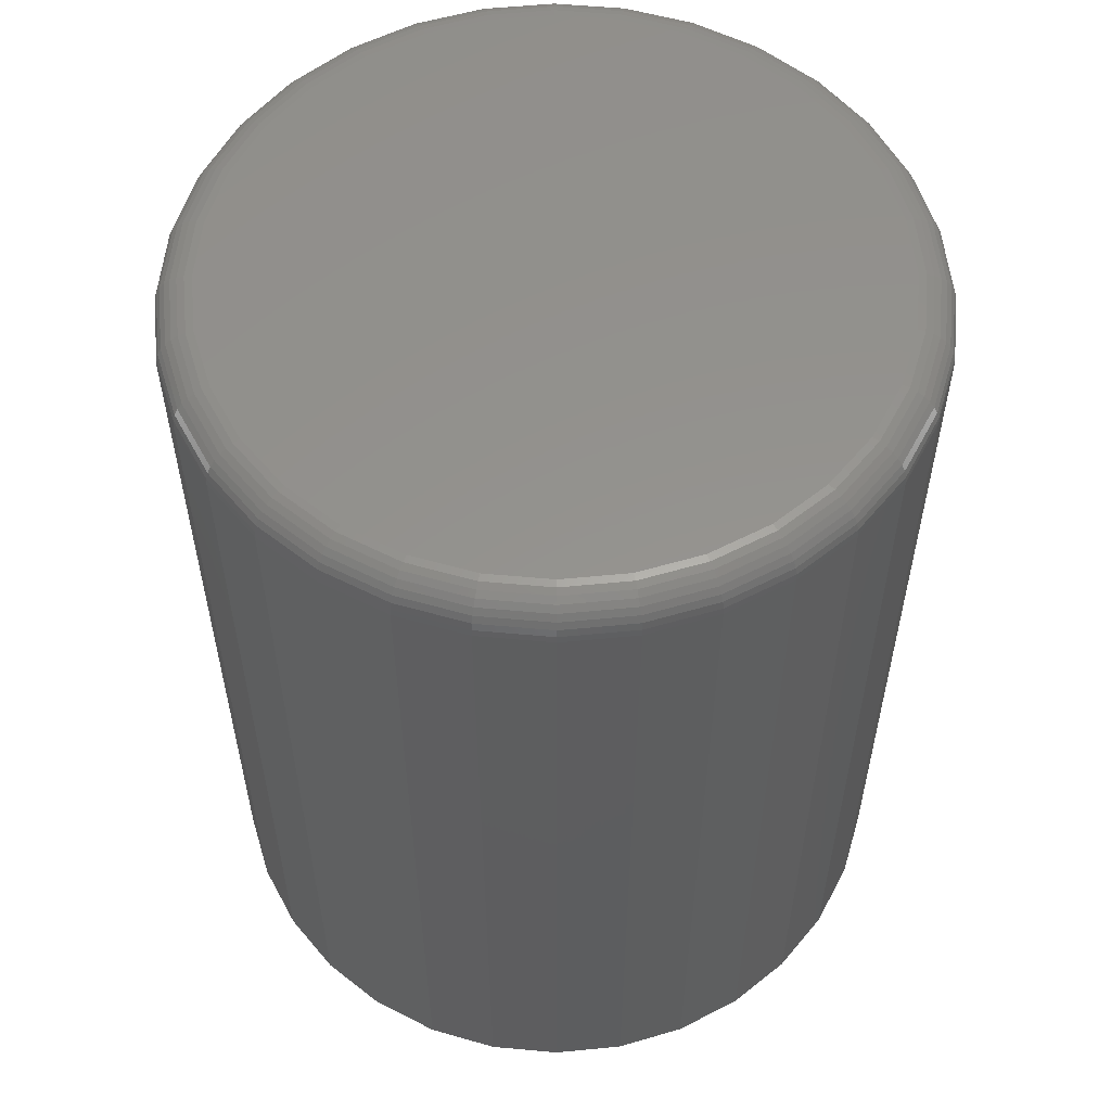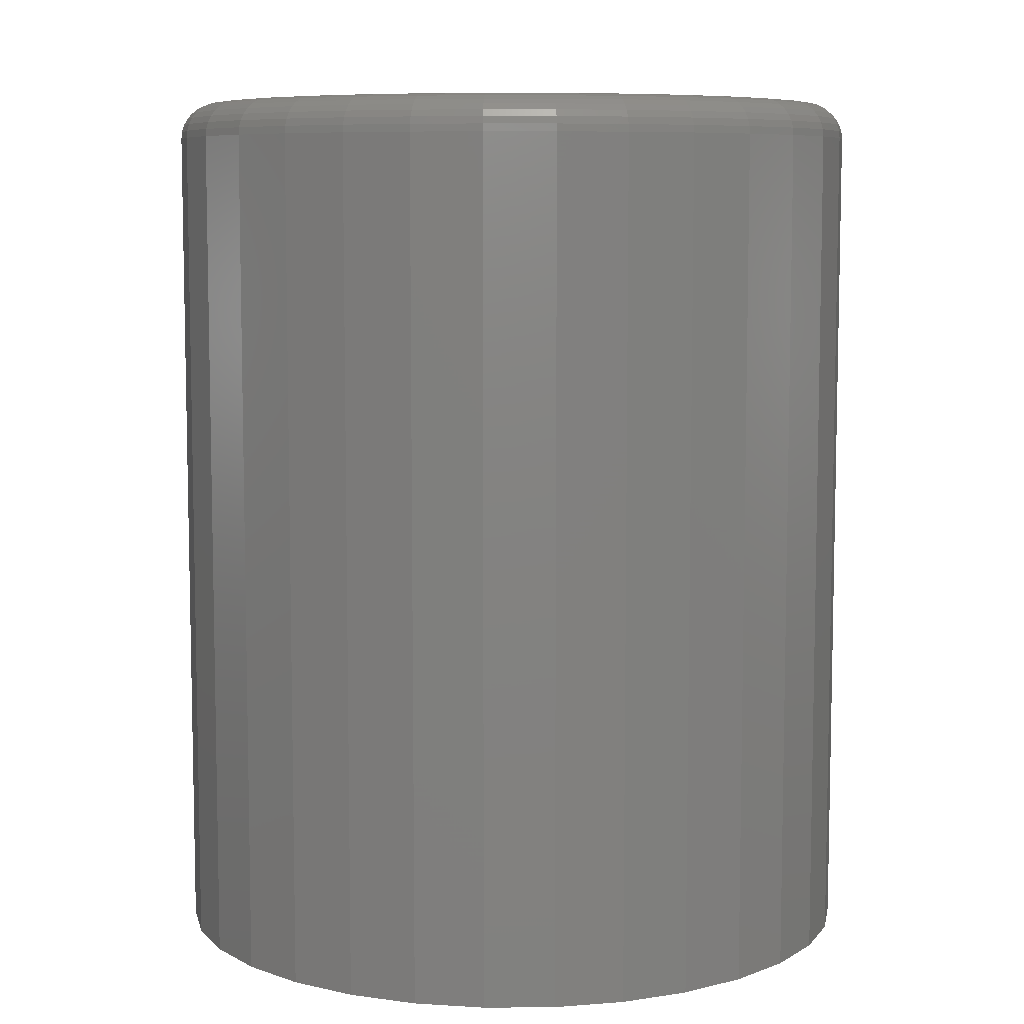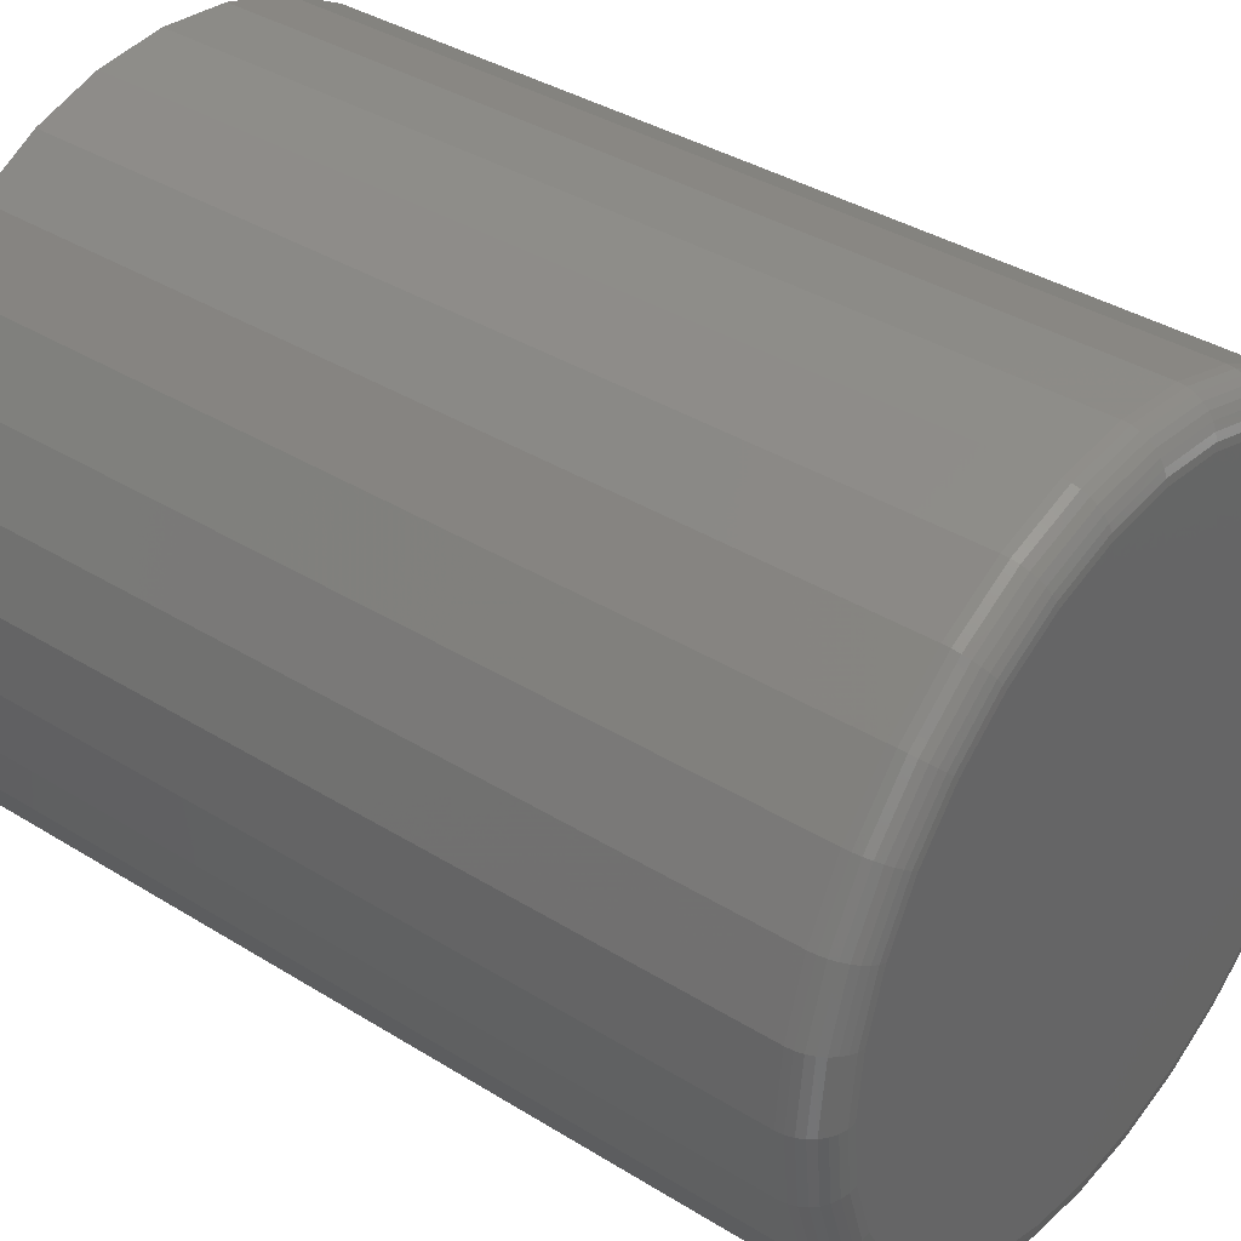
<metadata>
{"format":"stl","ext":"stl","renderer":"f3d","projection":"perspective","resolution":1024,"background":"white","views":[{"elev":56.4,"azim":89.8,"up":"+Z"},{"elev":7.7,"azim":-141.8,"up":"+Z"},{"elev":37.5,"azim":-51.5,"up":"+Y"}]}
</metadata>
<code>
# stl→obj: 320 verts, 636 faces
v -0.04848 0.2636 0.75
v 0.05638 0.2636 0.75
v 0.003947 0.2687 0.75
v 0.1068 0.2483 0.75
v -0.0989 0.2483 0.75
v 0.1533 0.2235 0.75
v -0.1454 0.2235 0.75
v 0.194 0.19 0.75
v -0.1861 0.19 0.75
v 0.2274 0.1493 0.75
v -0.2195 0.1493 0.75
v 0.2522 0.1028 0.75
v -0.2443 0.1028 0.75
v 0.2675 0.05243 0.75
v -0.2596 0.05243 0.75
v 0.2727 -7.322e-17 0.75
v -0.2648 2.551e-17 0.75
v 0.2675 -0.05243 0.75
v -0.2596 -0.05243 0.75
v 0.2522 -0.1028 0.75
v -0.2443 -0.1028 0.75
v 0.2274 -0.1493 0.75
v -0.2195 -0.1493 0.75
v 0.194 -0.19 0.75
v -0.1861 -0.19 0.75
v 0.1533 -0.2235 0.75
v -0.1454 -0.2235 0.75
v 0.1068 -0.2483 0.75
v -0.0989 -0.2483 0.75
v 0.05638 -0.2636 0.75
v -0.04848 -0.2636 0.75
v 0.003947 -0.2687 0.75
v 0.3039 0 0
v 0.3039 -7.348e-17 0.7188
v 0.2982 -0.05853 0
v 0.2982 -0.05853 0.7188
v 0.2811 -0.1148 0
v 0.2811 -0.1148 0.7188
v 0.2534 -0.1667 0
v 0.2534 -0.1667 0.7188
v 0.2161 -0.2121 0
v 0.2161 -0.2121 0.7188
v 0.1706 -0.2494 0
v 0.1706 -0.2494 0.7188
v 0.1188 -0.2772 0
v 0.1188 -0.2772 0.7188
v 0.06247 -0.2942 0
v 0.06247 -0.2942 0.7188
v 0.003947 -0.3 0
v 0.003947 -0.3 0.7188
v -0.05458 -0.2942 0
v -0.05458 -0.2942 0.7188
v -0.1109 -0.2772 0
v -0.1109 -0.2772 0.7188
v -0.1627 -0.2494 0
v -0.1627 -0.2494 0.7188
v -0.2082 -0.2121 0
v -0.2082 -0.2121 0.7188
v -0.2455 -0.1667 0
v -0.2455 -0.1667 0.7188
v -0.2732 -0.1148 0
v -0.2732 -0.1148 0.7188
v -0.2903 -0.05853 0
v -0.2903 -0.05853 0.7188
v -0.2961 3.674e-17 0
v -0.2961 3.674e-17 0.7188
v -0.2903 0.05853 0
v -0.2903 0.05853 0.7188
v -0.2732 0.1148 0
v -0.2732 0.1148 0.7188
v -0.2455 0.1667 0
v -0.2455 0.1667 0.7188
v -0.2082 0.2121 0
v -0.2082 0.2121 0.7188
v -0.1627 0.2494 0
v -0.1627 0.2494 0.7188
v -0.1109 0.2772 0
v -0.1109 0.2772 0.7188
v -0.05458 0.2942 0
v -0.05458 0.2942 0.7188
v 0.003947 0.3 0
v 0.003947 0.3 0.7188
v 0.06247 0.2942 0
v 0.06247 0.2942 0.7188
v 0.1188 0.2772 0
v 0.1188 0.2772 0.7188
v 0.1706 0.2494 0
v 0.1706 0.2494 0.7188
v 0.2161 0.2121 0
v 0.2161 0.2121 0.7188
v 0.2534 0.1667 0
v 0.2534 0.1667 0.7188
v 0.2811 0.1148 0
v 0.2811 0.1148 0.7188
v 0.2982 0.05853 0
v 0.2982 0.05853 0.7188
v -0.2709 4.163e-17 0.7494
v -0.2656 0.05362 0.7494
v -0.2768 4.163e-17 0.7476
v -0.2714 0.05476 0.7476
v -0.2822 4.163e-17 0.7447
v -0.2767 0.05582 0.7447
v -0.2869 2.776e-17 0.7408
v -0.2813 0.05674 0.7408
v -0.2908 5.551e-17 0.7361
v -0.2851 0.0575 0.7361
v -0.2937 5.551e-17 0.7307
v -0.288 0.05806 0.7307
v -0.2955 5.551e-17 0.7248
v -0.2897 0.05841 0.7248
v 0.2735 0.05362 0.7494
v 0.2788 -1.804e-16 0.7494
v 0.2793 0.05476 0.7476
v 0.2847 -1.665e-16 0.7476
v 0.2846 0.05582 0.7447
v 0.2901 -1.665e-16 0.7447
v 0.2892 0.05674 0.7408
v 0.2948 -1.665e-16 0.7408
v 0.293 0.0575 0.7361
v 0.2987 -1.665e-16 0.7361
v 0.2958 0.05806 0.7307
v 0.3016 -1.665e-16 0.7307
v 0.2976 0.05841 0.7248
v 0.3033 -1.665e-16 0.7248
v 0.2579 0.1052 0.7494
v 0.2633 0.1074 0.7476
v 0.2683 0.1095 0.7447
v 0.2727 0.1113 0.7408
v 0.2762 0.1128 0.7361
v 0.2789 0.1139 0.7307
v 0.2806 0.1146 0.7248
v 0.2325 0.1527 0.7494
v 0.2373 0.156 0.7476
v 0.2418 0.159 0.7447
v 0.2458 0.1616 0.7408
v 0.249 0.1637 0.7361
v 0.2514 0.1653 0.7307
v 0.2529 0.1663 0.7248
v 0.1983 0.1943 0.7494
v 0.2024 0.1985 0.7476
v 0.2063 0.2023 0.7447
v 0.2096 0.2057 0.7408
v 0.2124 0.2084 0.7361
v 0.2144 0.2104 0.7307
v 0.2157 0.2117 0.7248
v 0.1566 0.2285 0.7494
v 0.1599 0.2334 0.7476
v 0.1629 0.2379 0.7447
v 0.1655 0.2418 0.7408
v 0.1677 0.2451 0.7361
v 0.1693 0.2475 0.7307
v 0.1703 0.2489 0.7248
v 0.1091 0.2539 0.7494
v 0.1114 0.2593 0.7476
v 0.1134 0.2643 0.7447
v 0.1152 0.2687 0.7408
v 0.1167 0.2723 0.7361
v 0.1178 0.275 0.7307
v 0.1185 0.2766 0.7248
v 0.05757 0.2696 0.7494
v 0.05871 0.2753 0.7476
v 0.05976 0.2806 0.7447
v 0.06069 0.2853 0.7408
v 0.06145 0.2891 0.7361
v 0.06201 0.2919 0.7307
v 0.06236 0.2936 0.7248
v 0.003947 0.2748 0.7494
v 0.003947 0.2807 0.7476
v 0.003947 0.2861 0.7447
v 0.003947 0.2908 0.7408
v 0.003947 0.2947 0.7361
v 0.003947 0.2976 0.7307
v 0.003947 0.2994 0.7248
v -0.04967 0.2696 0.7494
v -0.05082 0.2753 0.7476
v -0.05187 0.2806 0.7447
v -0.05279 0.2853 0.7408
v -0.05355 0.2891 0.7361
v -0.05412 0.2919 0.7307
v -0.05446 0.2936 0.7248
v -0.1012 0.2539 0.7494
v -0.1035 0.2593 0.7476
v -0.1055 0.2643 0.7447
v -0.1074 0.2687 0.7408
v -0.1088 0.2723 0.7361
v -0.1099 0.275 0.7307
v -0.1106 0.2766 0.7248
v -0.1487 0.2285 0.7494
v -0.152 0.2334 0.7476
v -0.155 0.2379 0.7447
v -0.1576 0.2418 0.7408
v -0.1598 0.2451 0.7361
v -0.1614 0.2475 0.7307
v -0.1624 0.2489 0.7248
v -0.1904 0.1943 0.7494
v -0.1945 0.1985 0.7476
v -0.1984 0.2023 0.7447
v -0.2017 0.2057 0.7408
v -0.2045 0.2084 0.7361
v -0.2065 0.2104 0.7307
v -0.2078 0.2117 0.7248
v -0.2246 0.1527 0.7494
v -0.2295 0.156 0.7476
v -0.2339 0.159 0.7447
v -0.2379 0.1616 0.7408
v -0.2411 0.1637 0.7361
v -0.2435 0.1653 0.7307
v -0.245 0.1663 0.7248
v -0.25 0.1052 0.7494
v -0.2554 0.1074 0.7476
v -0.2604 0.1095 0.7447
v -0.2648 0.1113 0.7408
v -0.2684 0.1128 0.7361
v -0.271 0.1139 0.7307
v -0.2727 0.1146 0.7248
v 0.2735 -0.05362 0.7494
v 0.2793 -0.05476 0.7476
v 0.2846 -0.05582 0.7447
v 0.2892 -0.05674 0.7408
v 0.293 -0.0575 0.7361
v 0.2958 -0.05806 0.7307
v 0.2976 -0.05841 0.7248
v -0.2656 -0.05362 0.7494
v -0.2714 -0.05476 0.7476
v -0.2767 -0.05582 0.7447
v -0.2813 -0.05674 0.7408
v -0.2851 -0.0575 0.7361
v -0.288 -0.05806 0.7307
v -0.2897 -0.05841 0.7248
v -0.25 -0.1052 0.7494
v -0.2554 -0.1074 0.7476
v -0.2604 -0.1095 0.7447
v -0.2648 -0.1113 0.7408
v -0.2684 -0.1128 0.7361
v -0.271 -0.1139 0.7307
v -0.2727 -0.1146 0.7248
v -0.2246 -0.1527 0.7494
v -0.2295 -0.156 0.7476
v -0.2339 -0.159 0.7447
v -0.2379 -0.1616 0.7408
v -0.2411 -0.1637 0.7361
v -0.2435 -0.1653 0.7307
v -0.245 -0.1663 0.7248
v -0.1904 -0.1943 0.7494
v -0.1945 -0.1985 0.7476
v -0.1984 -0.2023 0.7447
v -0.2017 -0.2057 0.7408
v -0.2045 -0.2084 0.7361
v -0.2065 -0.2104 0.7307
v -0.2078 -0.2117 0.7248
v -0.1487 -0.2285 0.7494
v -0.152 -0.2334 0.7476
v -0.155 -0.2379 0.7447
v -0.1576 -0.2418 0.7408
v -0.1598 -0.2451 0.7361
v -0.1614 -0.2475 0.7307
v -0.1624 -0.2489 0.7248
v -0.1012 -0.2539 0.7494
v -0.1035 -0.2593 0.7476
v -0.1055 -0.2643 0.7447
v -0.1074 -0.2687 0.7408
v -0.1088 -0.2723 0.7361
v -0.1099 -0.275 0.7307
v -0.1106 -0.2766 0.7248
v -0.04967 -0.2696 0.7494
v -0.05082 -0.2753 0.7476
v -0.05187 -0.2806 0.7447
v -0.05279 -0.2853 0.7408
v -0.05355 -0.2891 0.7361
v -0.05412 -0.2919 0.7307
v -0.05446 -0.2936 0.7248
v 0.003947 -0.2748 0.7494
v 0.003947 -0.2807 0.7476
v 0.003947 -0.2861 0.7447
v 0.003947 -0.2908 0.7408
v 0.003947 -0.2947 0.7361
v 0.003947 -0.2976 0.7307
v 0.003947 -0.2994 0.7248
v 0.05757 -0.2696 0.7494
v 0.05871 -0.2753 0.7476
v 0.05976 -0.2806 0.7447
v 0.06069 -0.2853 0.7408
v 0.06145 -0.2891 0.7361
v 0.06201 -0.2919 0.7307
v 0.06236 -0.2936 0.7248
v 0.1091 -0.2539 0.7494
v 0.1114 -0.2593 0.7476
v 0.1134 -0.2643 0.7447
v 0.1152 -0.2687 0.7408
v 0.1167 -0.2723 0.7361
v 0.1178 -0.275 0.7307
v 0.1185 -0.2766 0.7248
v 0.1566 -0.2285 0.7494
v 0.1599 -0.2334 0.7476
v 0.1629 -0.2379 0.7447
v 0.1655 -0.2418 0.7408
v 0.1677 -0.2451 0.7361
v 0.1693 -0.2475 0.7307
v 0.1703 -0.2489 0.7248
v 0.1983 -0.1943 0.7494
v 0.2024 -0.1985 0.7476
v 0.2063 -0.2023 0.7447
v 0.2096 -0.2057 0.7408
v 0.2124 -0.2084 0.7361
v 0.2144 -0.2104 0.7307
v 0.2157 -0.2117 0.7248
v 0.2325 -0.1527 0.7494
v 0.2373 -0.156 0.7476
v 0.2418 -0.159 0.7447
v 0.2458 -0.1616 0.7408
v 0.249 -0.1637 0.7361
v 0.2514 -0.1653 0.7307
v 0.2529 -0.1663 0.7248
v 0.2579 -0.1052 0.7494
v 0.2633 -0.1074 0.7476
v 0.2683 -0.1095 0.7447
v 0.2727 -0.1113 0.7408
v 0.2762 -0.1128 0.7361
v 0.2789 -0.1139 0.7307
v 0.2806 -0.1146 0.7248
f 1 2 3
f 2 1 4
f 4 1 5
f 4 5 6
f 6 5 7
f 6 7 8
f 8 7 9
f 8 9 10
f 10 9 11
f 10 11 12
f 12 11 13
f 12 13 14
f 14 13 15
f 14 15 16
f 16 15 17
f 16 17 18
f 18 17 19
f 18 19 20
f 20 19 21
f 20 21 22
f 22 21 23
f 22 23 24
f 24 23 25
f 24 25 26
f 26 25 27
f 26 27 28
f 28 27 29
f 28 29 30
f 30 29 31
f 30 31 32
f 33 34 35
f 35 34 36
f 35 36 37
f 37 36 38
f 37 38 39
f 39 38 40
f 39 40 41
f 41 40 42
f 41 42 43
f 43 42 44
f 43 44 45
f 45 44 46
f 45 46 47
f 47 46 48
f 47 48 49
f 49 48 50
f 49 50 51
f 51 50 52
f 51 52 53
f 53 52 54
f 53 54 55
f 55 54 56
f 55 56 57
f 57 56 58
f 57 58 59
f 59 58 60
f 59 60 61
f 61 60 62
f 61 62 63
f 63 62 64
f 63 64 65
f 65 64 66
f 65 66 67
f 67 66 68
f 67 68 69
f 69 68 70
f 69 70 71
f 71 70 72
f 71 72 73
f 73 72 74
f 73 74 75
f 75 74 76
f 75 76 77
f 77 76 78
f 77 78 79
f 79 78 80
f 79 80 81
f 81 80 82
f 81 82 83
f 83 82 84
f 83 84 85
f 85 84 86
f 85 86 87
f 87 86 88
f 87 88 89
f 89 88 90
f 89 90 91
f 91 90 92
f 91 92 93
f 93 92 94
f 93 94 95
f 95 94 96
f 95 96 33
f 33 96 34
f 17 15 97
f 97 15 98
f 97 98 99
f 99 98 100
f 99 100 101
f 101 100 102
f 101 102 103
f 103 102 104
f 103 104 105
f 105 104 106
f 105 106 107
f 107 106 108
f 107 108 109
f 109 108 110
f 109 110 66
f 66 110 68
f 14 16 111
f 111 16 112
f 111 112 113
f 113 112 114
f 113 114 115
f 115 114 116
f 115 116 117
f 117 116 118
f 117 118 119
f 119 118 120
f 119 120 121
f 121 120 122
f 121 122 123
f 123 122 124
f 123 124 96
f 96 124 34
f 12 14 125
f 125 14 111
f 125 111 126
f 126 111 113
f 126 113 127
f 127 113 115
f 127 115 128
f 128 115 117
f 128 117 129
f 129 117 119
f 129 119 130
f 130 119 121
f 130 121 131
f 131 121 123
f 131 123 94
f 94 123 96
f 10 12 132
f 132 12 125
f 132 125 133
f 133 125 126
f 133 126 134
f 134 126 127
f 134 127 135
f 135 127 128
f 135 128 136
f 136 128 129
f 136 129 137
f 137 129 130
f 137 130 138
f 138 130 131
f 138 131 92
f 92 131 94
f 8 10 139
f 139 10 132
f 139 132 140
f 140 132 133
f 140 133 141
f 141 133 134
f 141 134 142
f 142 134 135
f 142 135 143
f 143 135 136
f 143 136 144
f 144 136 137
f 144 137 145
f 145 137 138
f 145 138 90
f 90 138 92
f 6 8 146
f 146 8 139
f 146 139 147
f 147 139 140
f 147 140 148
f 148 140 141
f 148 141 149
f 149 141 142
f 149 142 150
f 150 142 143
f 150 143 151
f 151 143 144
f 151 144 152
f 152 144 145
f 152 145 88
f 88 145 90
f 4 6 153
f 153 6 146
f 153 146 154
f 154 146 147
f 154 147 155
f 155 147 148
f 155 148 156
f 156 148 149
f 156 149 157
f 157 149 150
f 157 150 158
f 158 150 151
f 158 151 159
f 159 151 152
f 159 152 86
f 86 152 88
f 2 4 160
f 160 4 153
f 160 153 161
f 161 153 154
f 161 154 162
f 162 154 155
f 162 155 163
f 163 155 156
f 163 156 164
f 164 156 157
f 164 157 165
f 165 157 158
f 165 158 166
f 166 158 159
f 166 159 84
f 84 159 86
f 3 2 167
f 167 2 160
f 167 160 168
f 168 160 161
f 168 161 169
f 169 161 162
f 169 162 170
f 170 162 163
f 170 163 171
f 171 163 164
f 171 164 172
f 172 164 165
f 172 165 173
f 173 165 166
f 173 166 82
f 82 166 84
f 1 3 174
f 174 3 167
f 174 167 175
f 175 167 168
f 175 168 176
f 176 168 169
f 176 169 177
f 177 169 170
f 177 170 178
f 178 170 171
f 178 171 179
f 179 171 172
f 179 172 180
f 180 172 173
f 180 173 80
f 80 173 82
f 5 1 181
f 181 1 174
f 181 174 182
f 182 174 175
f 182 175 183
f 183 175 176
f 183 176 184
f 184 176 177
f 184 177 185
f 185 177 178
f 185 178 186
f 186 178 179
f 186 179 187
f 187 179 180
f 187 180 78
f 78 180 80
f 7 5 188
f 188 5 181
f 188 181 189
f 189 181 182
f 189 182 190
f 190 182 183
f 190 183 191
f 191 183 184
f 191 184 192
f 192 184 185
f 192 185 193
f 193 185 186
f 193 186 194
f 194 186 187
f 194 187 76
f 76 187 78
f 9 7 195
f 195 7 188
f 195 188 196
f 196 188 189
f 196 189 197
f 197 189 190
f 197 190 198
f 198 190 191
f 198 191 199
f 199 191 192
f 199 192 200
f 200 192 193
f 200 193 201
f 201 193 194
f 201 194 74
f 74 194 76
f 11 9 202
f 202 9 195
f 202 195 203
f 203 195 196
f 203 196 204
f 204 196 197
f 204 197 205
f 205 197 198
f 205 198 206
f 206 198 199
f 206 199 207
f 207 199 200
f 207 200 208
f 208 200 201
f 208 201 72
f 72 201 74
f 13 11 209
f 209 11 202
f 209 202 210
f 210 202 203
f 210 203 211
f 211 203 204
f 211 204 212
f 212 204 205
f 212 205 213
f 213 205 206
f 213 206 214
f 214 206 207
f 214 207 215
f 215 207 208
f 215 208 70
f 70 208 72
f 15 13 98
f 98 13 209
f 98 209 100
f 100 209 210
f 100 210 102
f 102 210 211
f 102 211 104
f 104 211 212
f 104 212 106
f 106 212 213
f 106 213 108
f 108 213 214
f 108 214 110
f 110 214 215
f 110 215 68
f 68 215 70
f 16 18 112
f 112 18 216
f 112 216 114
f 114 216 217
f 114 217 116
f 116 217 218
f 116 218 118
f 118 218 219
f 118 219 120
f 120 219 220
f 120 220 122
f 122 220 221
f 122 221 124
f 124 221 222
f 124 222 34
f 34 222 36
f 19 17 223
f 223 17 97
f 223 97 224
f 224 97 99
f 224 99 225
f 225 99 101
f 225 101 226
f 226 101 103
f 226 103 227
f 227 103 105
f 227 105 228
f 228 105 107
f 228 107 229
f 229 107 109
f 229 109 64
f 64 109 66
f 21 19 230
f 230 19 223
f 230 223 231
f 231 223 224
f 231 224 232
f 232 224 225
f 232 225 233
f 233 225 226
f 233 226 234
f 234 226 227
f 234 227 235
f 235 227 228
f 235 228 236
f 236 228 229
f 236 229 62
f 62 229 64
f 23 21 237
f 237 21 230
f 237 230 238
f 238 230 231
f 238 231 239
f 239 231 232
f 239 232 240
f 240 232 233
f 240 233 241
f 241 233 234
f 241 234 242
f 242 234 235
f 242 235 243
f 243 235 236
f 243 236 60
f 60 236 62
f 25 23 244
f 244 23 237
f 244 237 245
f 245 237 238
f 245 238 246
f 246 238 239
f 246 239 247
f 247 239 240
f 247 240 248
f 248 240 241
f 248 241 249
f 249 241 242
f 249 242 250
f 250 242 243
f 250 243 58
f 58 243 60
f 27 25 251
f 251 25 244
f 251 244 252
f 252 244 245
f 252 245 253
f 253 245 246
f 253 246 254
f 254 246 247
f 254 247 255
f 255 247 248
f 255 248 256
f 256 248 249
f 256 249 257
f 257 249 250
f 257 250 56
f 56 250 58
f 29 27 258
f 258 27 251
f 258 251 259
f 259 251 252
f 259 252 260
f 260 252 253
f 260 253 261
f 261 253 254
f 261 254 262
f 262 254 255
f 262 255 263
f 263 255 256
f 263 256 264
f 264 256 257
f 264 257 54
f 54 257 56
f 31 29 265
f 265 29 258
f 265 258 266
f 266 258 259
f 266 259 267
f 267 259 260
f 267 260 268
f 268 260 261
f 268 261 269
f 269 261 262
f 269 262 270
f 270 262 263
f 270 263 271
f 271 263 264
f 271 264 52
f 52 264 54
f 32 31 272
f 272 31 265
f 272 265 273
f 273 265 266
f 273 266 274
f 274 266 267
f 274 267 275
f 275 267 268
f 275 268 276
f 276 268 269
f 276 269 277
f 277 269 270
f 277 270 278
f 278 270 271
f 278 271 50
f 50 271 52
f 30 32 279
f 279 32 272
f 279 272 280
f 280 272 273
f 280 273 281
f 281 273 274
f 281 274 282
f 282 274 275
f 282 275 283
f 283 275 276
f 283 276 284
f 284 276 277
f 284 277 285
f 285 277 278
f 285 278 48
f 48 278 50
f 28 30 286
f 286 30 279
f 286 279 287
f 287 279 280
f 287 280 288
f 288 280 281
f 288 281 289
f 289 281 282
f 289 282 290
f 290 282 283
f 290 283 291
f 291 283 284
f 291 284 292
f 292 284 285
f 292 285 46
f 46 285 48
f 26 28 293
f 293 28 286
f 293 286 294
f 294 286 287
f 294 287 295
f 295 287 288
f 295 288 296
f 296 288 289
f 296 289 297
f 297 289 290
f 297 290 298
f 298 290 291
f 298 291 299
f 299 291 292
f 299 292 44
f 44 292 46
f 24 26 300
f 300 26 293
f 300 293 301
f 301 293 294
f 301 294 302
f 302 294 295
f 302 295 303
f 303 295 296
f 303 296 304
f 304 296 297
f 304 297 305
f 305 297 298
f 305 298 306
f 306 298 299
f 306 299 42
f 42 299 44
f 22 24 307
f 307 24 300
f 307 300 308
f 308 300 301
f 308 301 309
f 309 301 302
f 309 302 310
f 310 302 303
f 310 303 311
f 311 303 304
f 311 304 312
f 312 304 305
f 312 305 313
f 313 305 306
f 313 306 40
f 40 306 42
f 20 22 314
f 314 22 307
f 314 307 315
f 315 307 308
f 315 308 316
f 316 308 309
f 316 309 317
f 317 309 310
f 317 310 318
f 318 310 311
f 318 311 319
f 319 311 312
f 319 312 320
f 320 312 313
f 320 313 38
f 38 313 40
f 18 20 216
f 216 20 314
f 216 314 217
f 217 314 315
f 217 315 218
f 218 315 316
f 218 316 219
f 219 316 317
f 219 317 220
f 220 317 318
f 220 318 221
f 221 318 319
f 221 319 222
f 222 319 320
f 222 320 36
f 36 320 38
f 81 83 79
f 49 51 47
f 47 51 53
f 47 53 45
f 45 53 55
f 45 55 43
f 43 55 57
f 43 57 41
f 41 57 59
f 41 59 39
f 39 59 61
f 39 61 37
f 37 61 63
f 37 63 35
f 35 63 65
f 35 65 33
f 33 65 67
f 33 67 95
f 95 67 69
f 95 69 93
f 93 69 71
f 93 71 91
f 91 71 73
f 91 73 89
f 89 73 75
f 89 75 87
f 87 75 77
f 87 77 85
f 85 77 79
f 85 79 83

</code>
